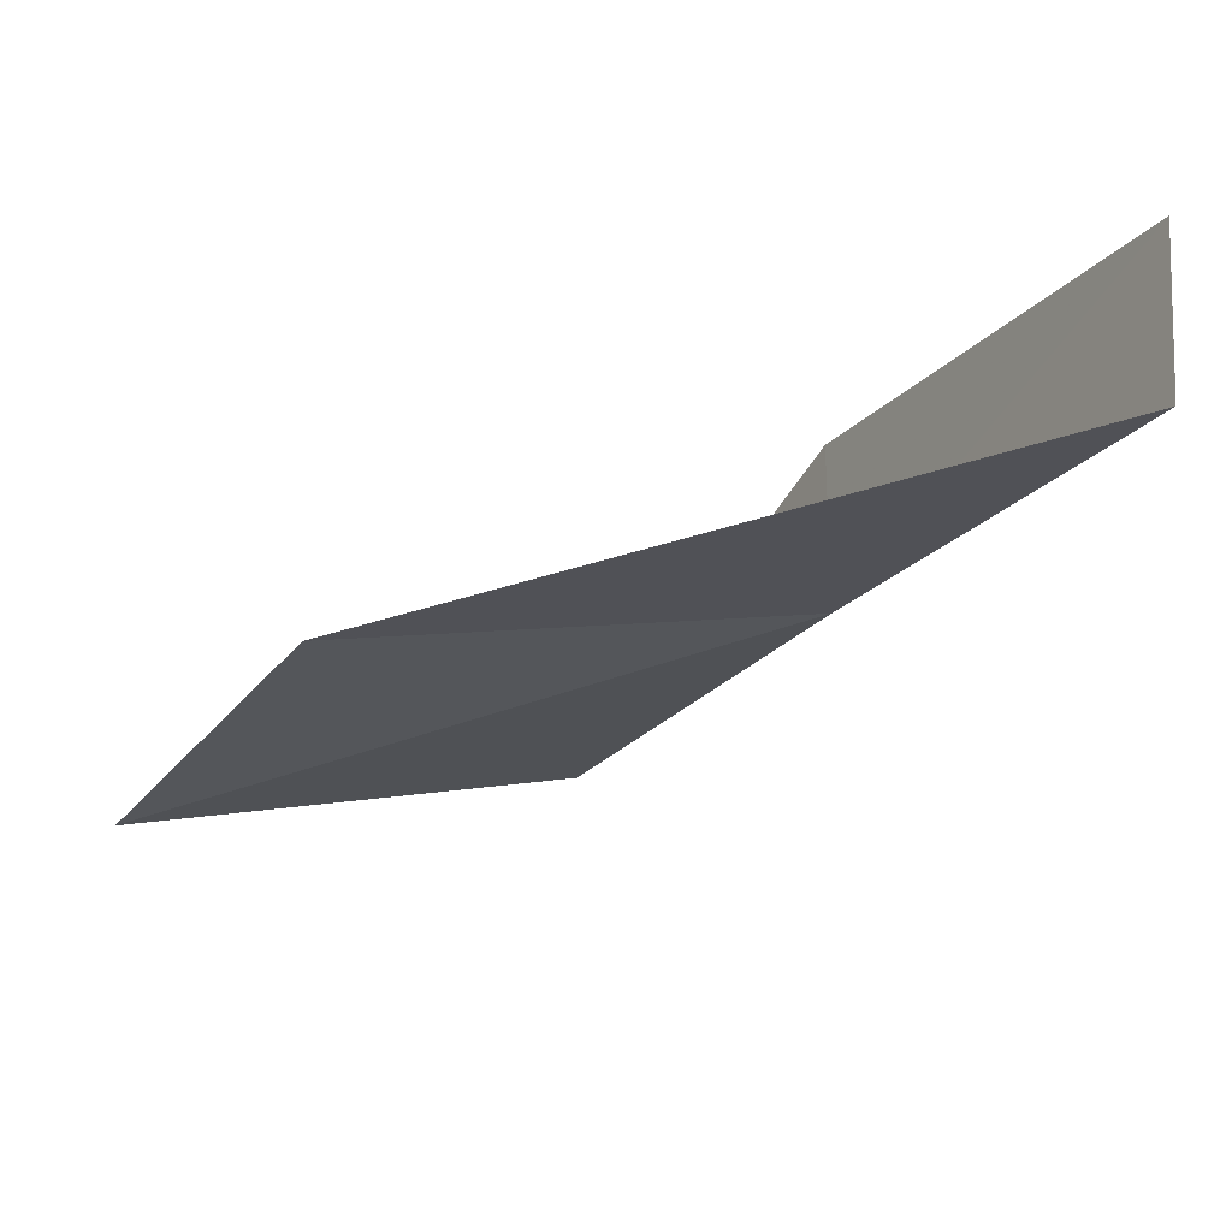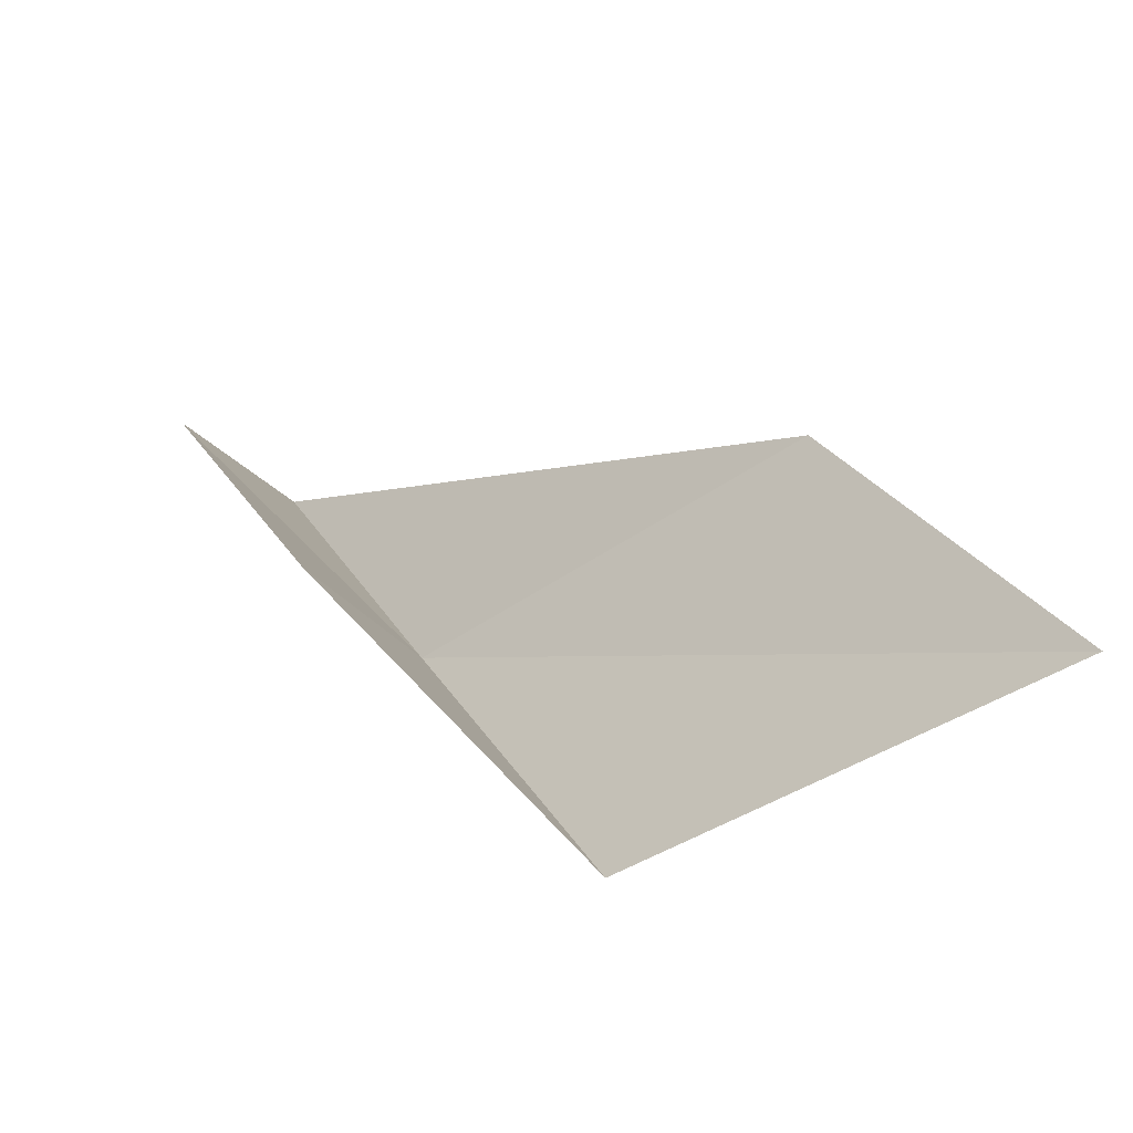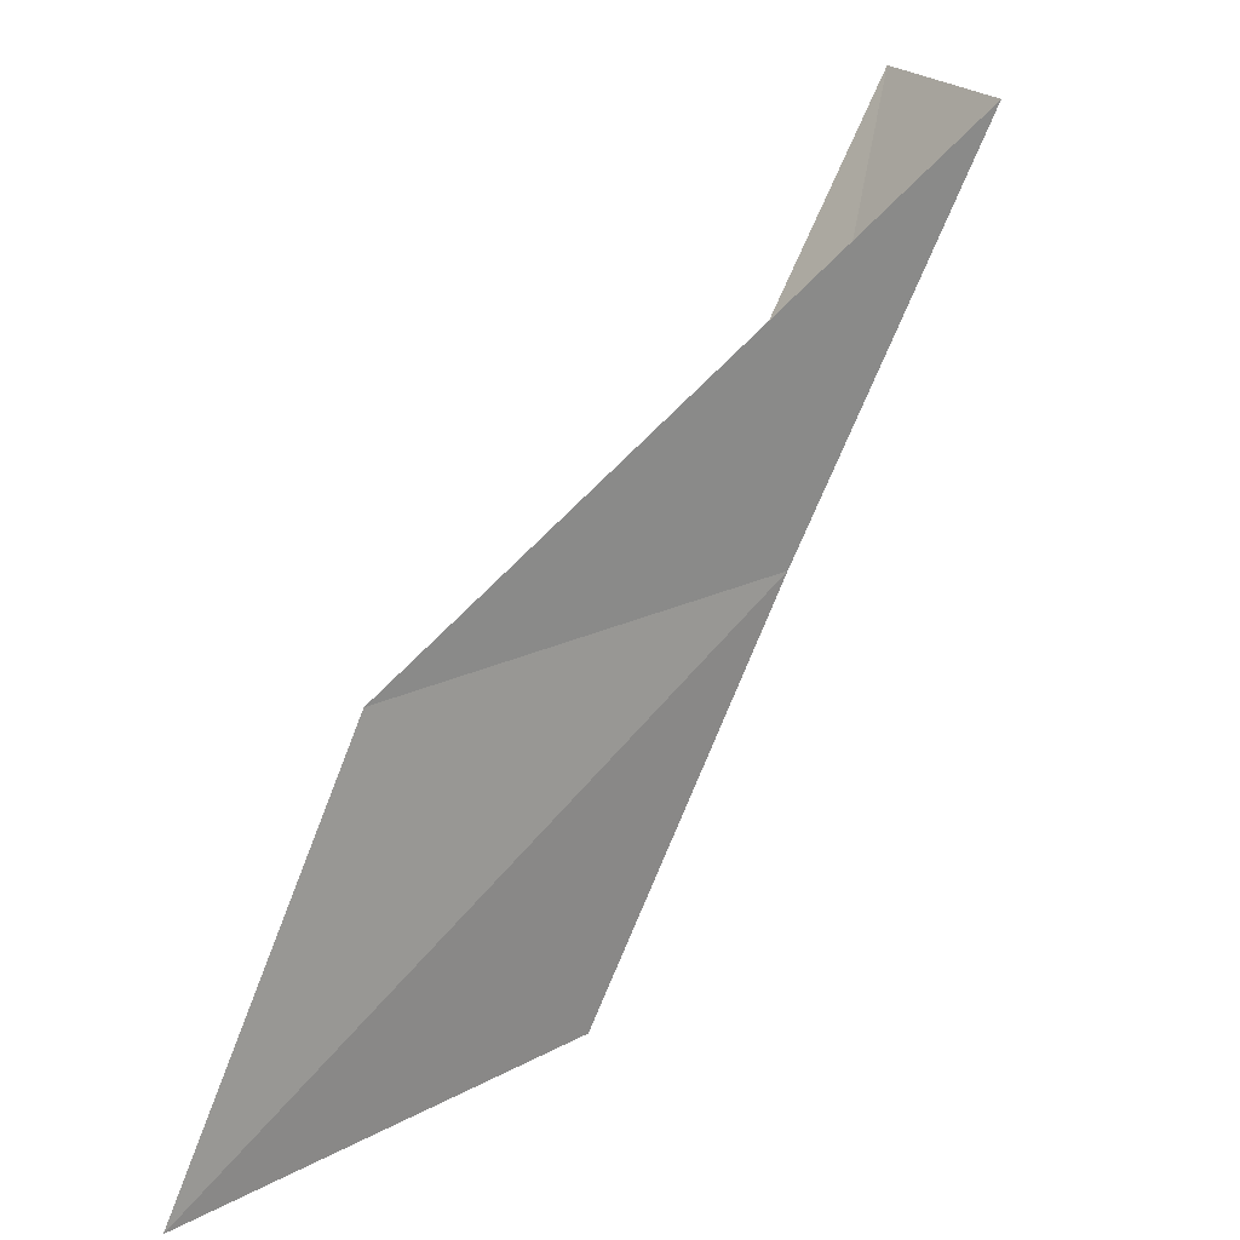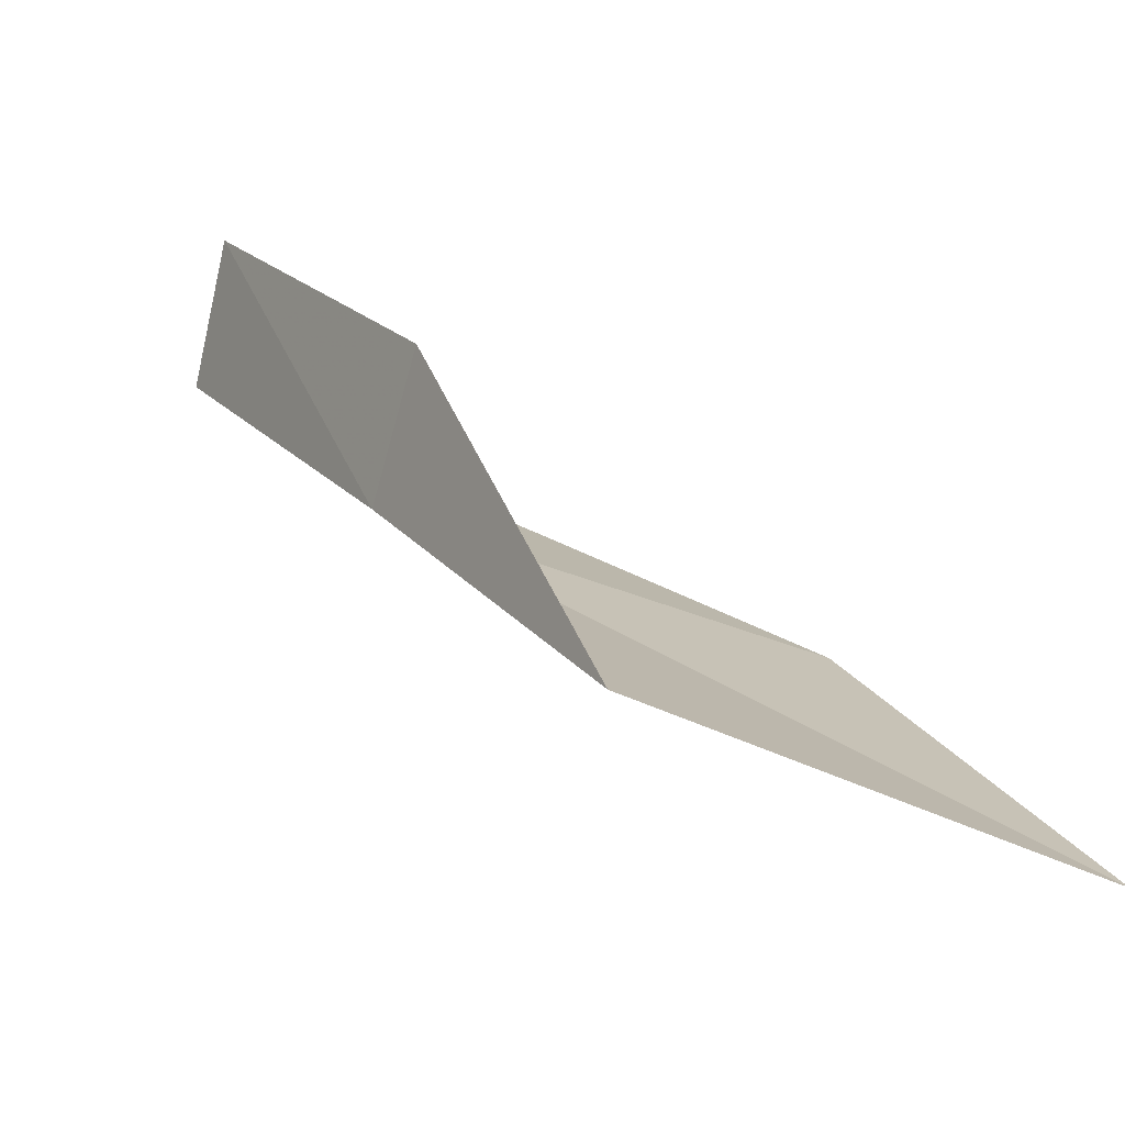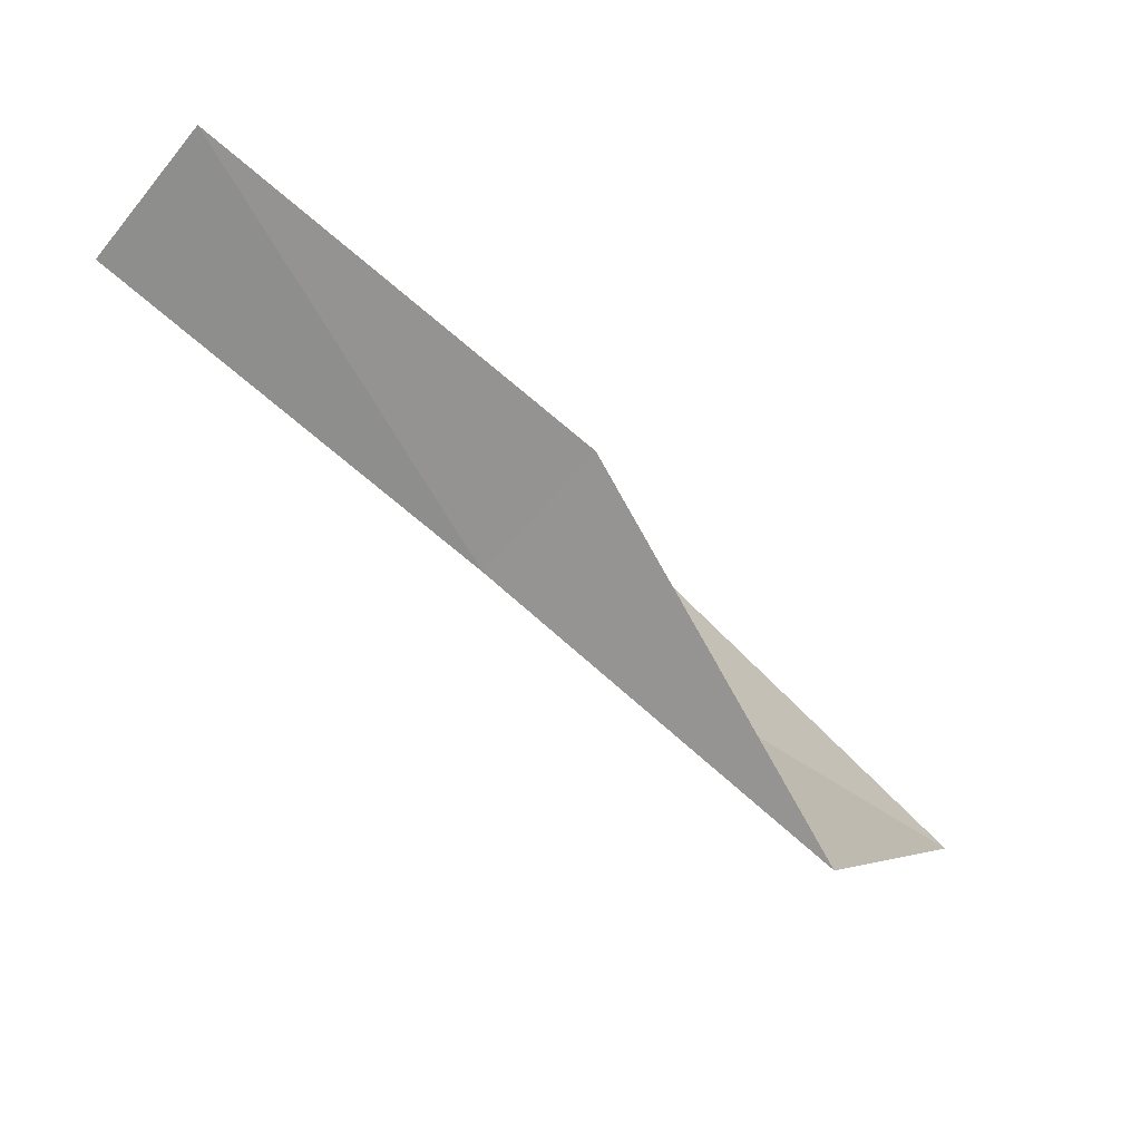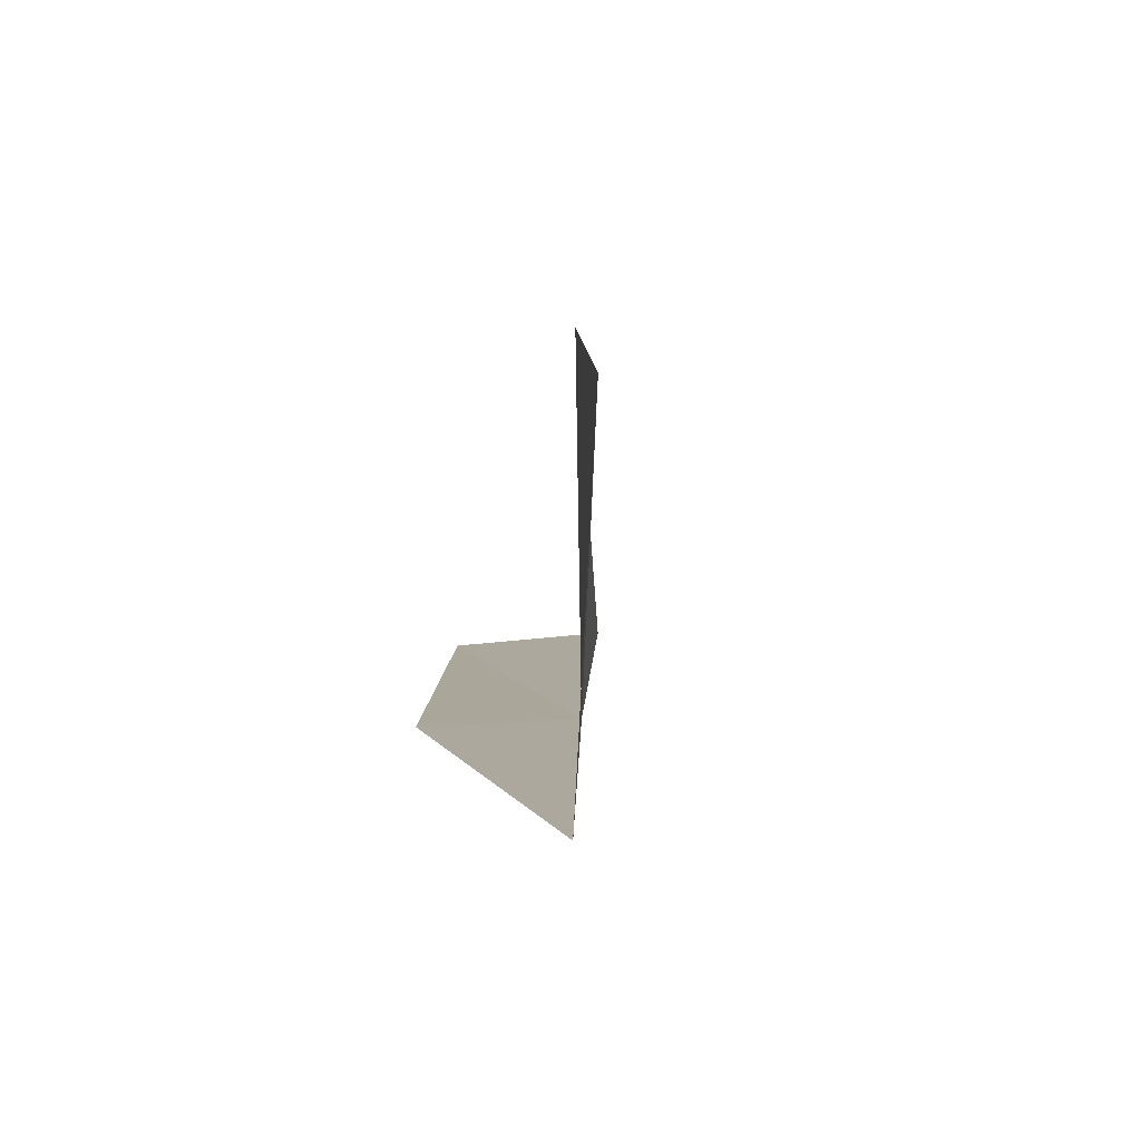
<metadata>
{"format":"obj","ext":"obj","renderer":"f3d","projection":"perspective","resolution":1024,"background":"white","views":[{"elev":66.8,"azim":55.1,"up":"+Z"},{"elev":-46.5,"azim":-83.1,"up":"+Z"},{"elev":23.4,"azim":19.4,"up":"+Z"},{"elev":-77.3,"azim":-140.1,"up":"+Z"},{"elev":67.9,"azim":142.2,"up":"+Y"},{"elev":-51.2,"azim":-30.8,"up":"+Z"}]}
</metadata>
<code>
v -17.9 12.32 16
v -19.11 10.36 16
v -17.23 13.24 18
v -17.88 13.74 18
v -18.58 12.79 16
v -19.63 9.344 14
v -18.52 11.37 14
f 1 2 3
f 1 3 4
f 1 4 5
f 1 6 2
f 1 7 6
f 1 5 7

</code>
